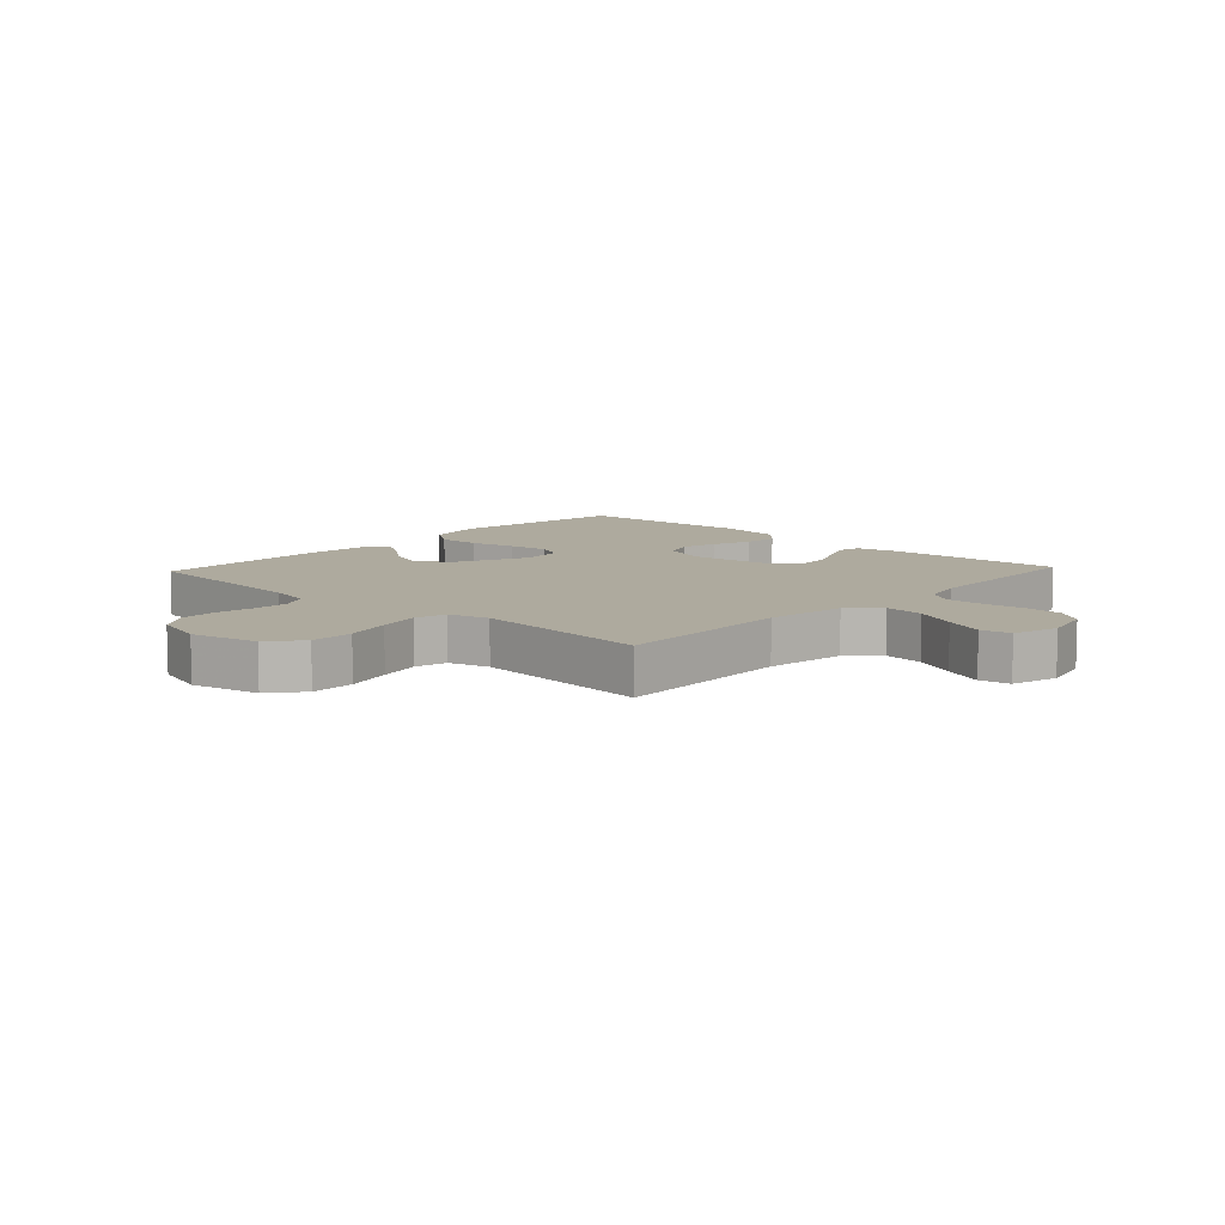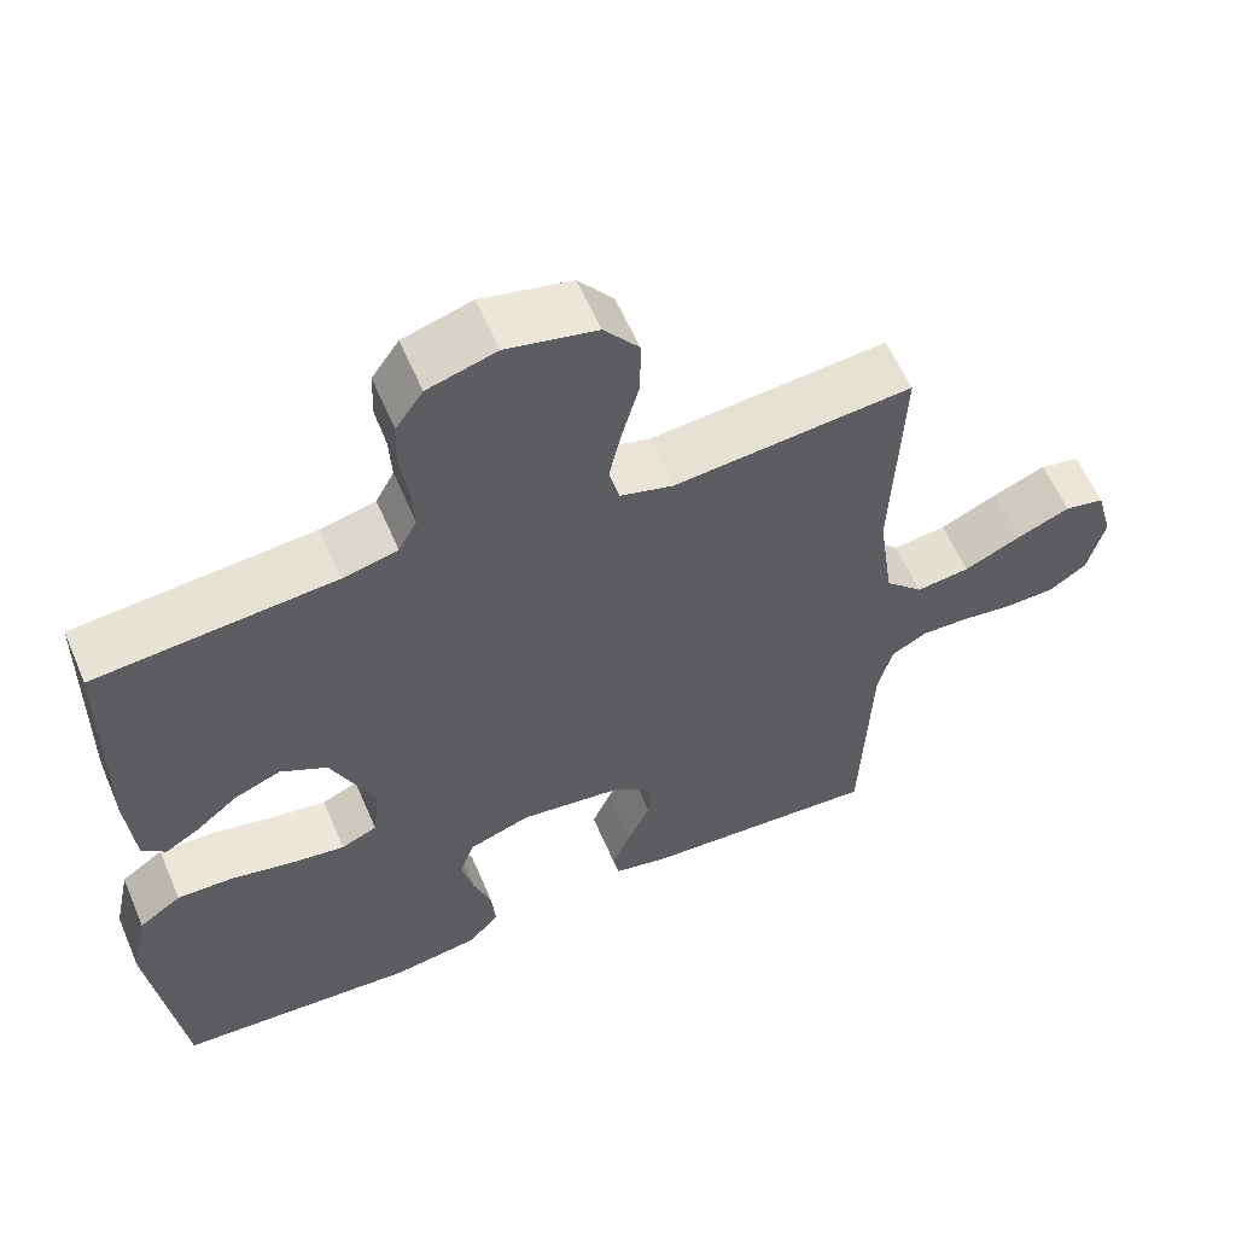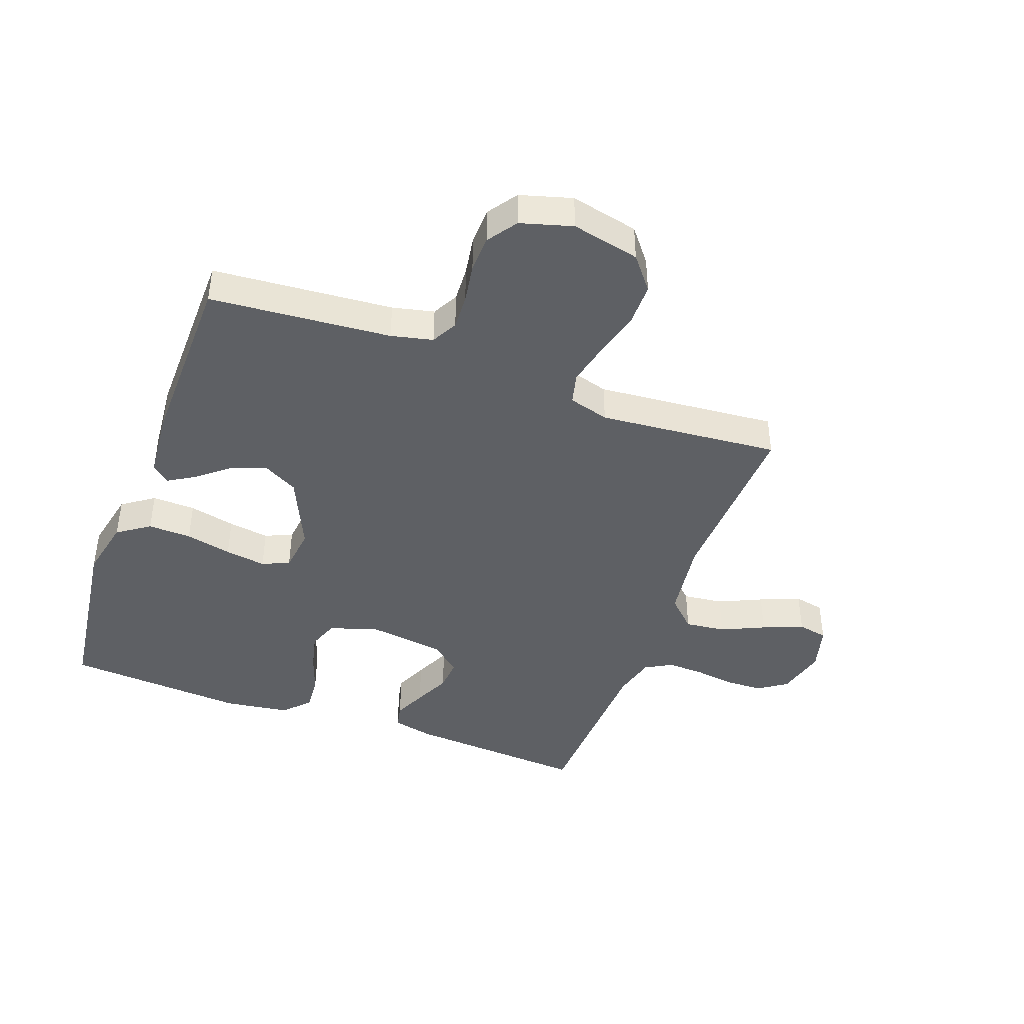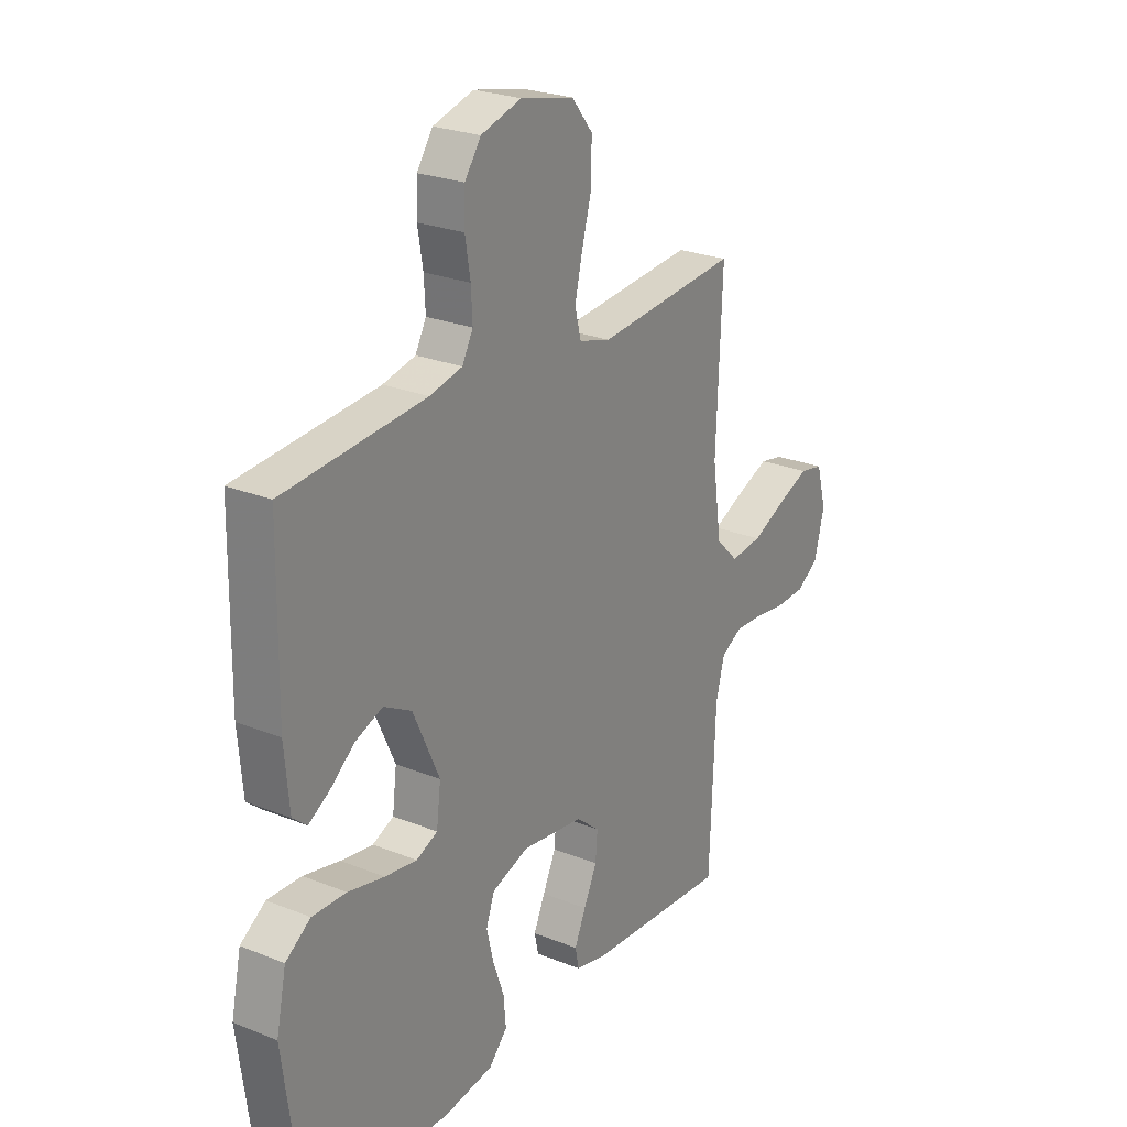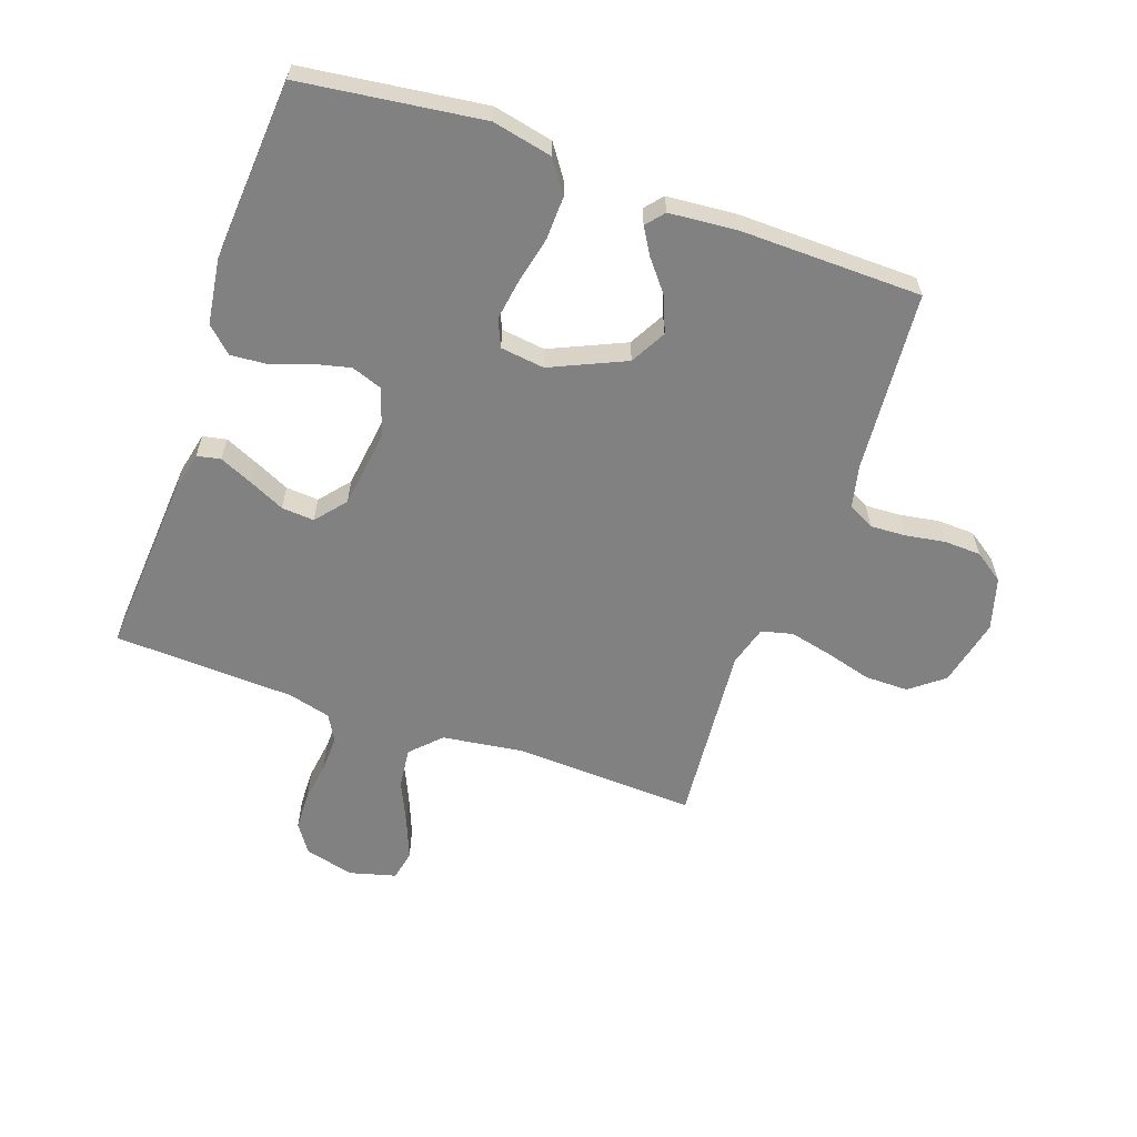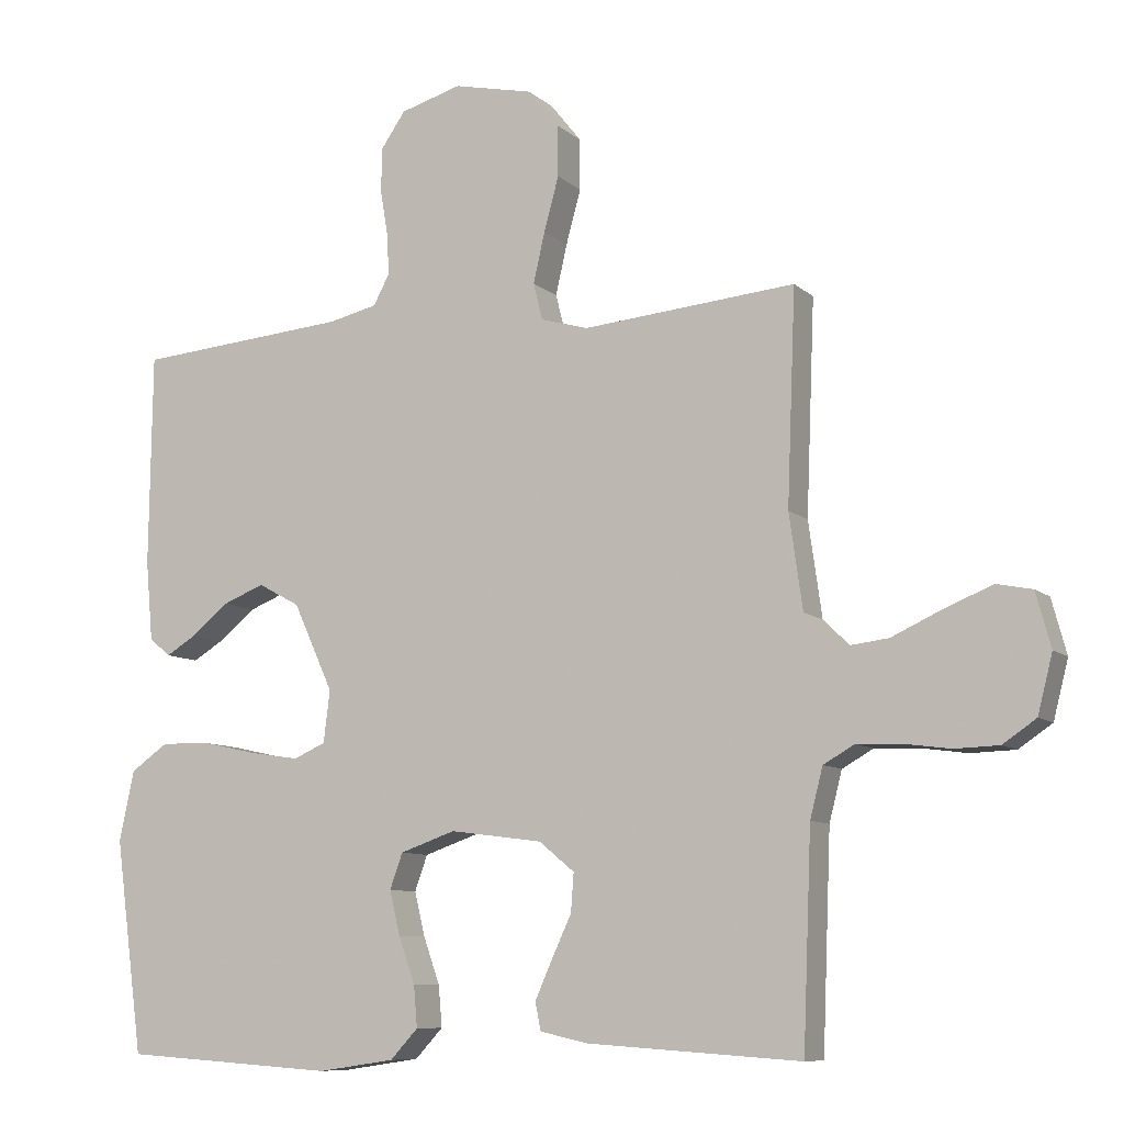
<metadata>
{"format":"obj","ext":"obj","renderer":"f3d","projection":"perspective","resolution":1024,"background":"white","views":[{"elev":9.2,"azim":43.0,"up":"+Y"},{"elev":59.0,"azim":-23.1,"up":"+Z"},{"elev":-43.0,"azim":-20.2,"up":"+Y"},{"elev":24.9,"azim":-56.8,"up":"+Z"},{"elev":-60.4,"azim":-109.6,"up":"+Y"},{"elev":-8.9,"azim":25.9,"up":"+Z"}]}
</metadata>
<code>
v 0.5 0.07 -0.5
v 0.2 0.07 -0.48
v 0.132 0.07 -0.465
v 0.124 0.07 -0.426
v 0.148 0.07 -0.372
v 0.176 0.07 -0.312
v 0.18 0.07 -0.258
v 0.13 0.07 -0.217
v 0 0.07 -0.2
v -0.078 0.07 -0.227
v -0.096 0.07 -0.277
v -0.081 0.07 -0.339
v -0.058 0.07 -0.404
v -0.053 0.07 -0.462
v -0.092 0.07 -0.504
v -0.2 0.07 -0.52
v -0.5 0.07 -0.5
v -0.54 0.07 -0.2
v -0.519 0.07 -0.101
v -0.466 0.07 -0.064
v -0.394 0.07 -0.066
v -0.317 0.07 -0.083
v -0.249 0.07 -0.093
v -0.204 0.07 -0.073
v -0.195 0.07 0
v -0.251 0.07 0.123
v -0.31 0.07 0.155
v -0.368 0.07 0.132
v -0.421 0.07 0.089
v -0.464 0.07 0.063
v -0.494 0.07 0.088
v -0.504 0.07 0.2
v -0.5 0.07 0.5
v -0.2 0.07 0.525
v -0.131 0.07 0.541
v -0.108 0.07 0.584
v -0.111 0.07 0.642
v -0.122 0.07 0.708
v -0.12 0.07 0.769
v -0.086 0.07 0.818
v 0 0.07 0.843
v 0.113 0.07 0.818
v 0.157 0.07 0.763
v 0.157 0.07 0.691
v 0.136 0.07 0.614
v 0.12 0.07 0.544
v 0.133 0.07 0.492
v 0.2 0.07 0.473
v 0.5 0.07 0.5
v 0.488 0.07 0.2
v 0.507 0.07 0.066
v 0.555 0.07 0.019
v 0.622 0.07 0.027
v 0.694 0.07 0.06
v 0.761 0.07 0.087
v 0.811 0.07 0.077
v 0.832 0.07 0
v 0.811 0.07 -0.082
v 0.764 0.07 -0.114
v 0.701 0.07 -0.116
v 0.635 0.07 -0.107
v 0.574 0.07 -0.105
v 0.53 0.07 -0.13
v 0.512 0.07 -0.2
v 0.5 0 -0.5
v 0.2 0 -0.48
v 0.132 0 -0.465
v 0.124 0 -0.426
v 0.148 0 -0.372
v 0.176 0 -0.312
v 0.18 0 -0.258
v 0.13 0 -0.217
v 0 0 -0.2
v -0.078 0 -0.227
v -0.096 0 -0.277
v -0.081 0 -0.339
v -0.058 0 -0.404
v -0.053 0 -0.462
v -0.092 0 -0.504
v -0.2 0 -0.52
v -0.5 0 -0.5
v -0.54 0 -0.2
v -0.519 0 -0.101
v -0.466 0 -0.064
v -0.394 0 -0.066
v -0.317 0 -0.083
v -0.249 0 -0.093
v -0.204 0 -0.073
v -0.195 0 0
v -0.251 0 0.123
v -0.31 0 0.155
v -0.368 0 0.132
v -0.421 0 0.089
v -0.464 0 0.063
v -0.494 0 0.088
v -0.504 0 0.2
v -0.5 0 0.5
v -0.2 0 0.525
v -0.131 0 0.541
v -0.108 0 0.584
v -0.111 0 0.642
v -0.122 0 0.708
v -0.12 0 0.769
v -0.086 0 0.818
v 0 0 0.843
v 0.113 0 0.818
v 0.157 0 0.763
v 0.157 0 0.691
v 0.136 0 0.614
v 0.12 0 0.544
v 0.133 0 0.492
v 0.2 0 0.473
v 0.5 0 0.5
v 0.488 0 0.2
v 0.507 0 0.066
v 0.555 0 0.019
v 0.622 0 0.027
v 0.694 0 0.06
v 0.761 0 0.087
v 0.811 0 0.077
v 0.832 0 0
v 0.811 0 -0.082
v 0.764 0 -0.114
v 0.701 0 -0.116
v 0.635 0 -0.107
v 0.574 0 -0.105
v 0.53 0 -0.13
v 0.512 0 -0.2
f 58 59 60 61
f 58 61 62
f 57 58 62
f 56 57 62
f 53 54 55 56
f 53 56 62 63
f 48 49 50
f 47 48 50 51
f 42 43 44 45
f 42 45 46
f 41 42 46
f 40 41 46 47
f 37 38 39 40
f 36 37 40 47
f 31 32 33 34
f 31 34 35
f 28 29 30 31
f 27 28 31 35
f 26 27 35 36
f 19 20 21 22
f 19 22 23
f 18 19 23
f 17 18 23
f 16 17 23 24
f 12 13 14 15
f 11 12 15 16
f 10 11 16 24
f 3 4 5 6
f 1 2 3 6
f 64 1 6 7
f 63 64 7 8
f 52 53 63 8
f 51 52 8 9
f 25 26 36 47
f 24 25 47 51
f 9 10 24 51
f 125 124 123 122
f 126 125 122
f 126 122 121
f 126 121 120
f 120 119 118 117
f 127 126 120 117
f 114 113 112
f 115 114 112 111
f 109 108 107 106
f 110 109 106
f 110 106 105
f 111 110 105 104
f 104 103 102 101
f 111 104 101 100
f 98 97 96 95
f 99 98 95
f 95 94 93 92
f 99 95 92 91
f 100 99 91 90
f 86 85 84 83
f 87 86 83
f 87 83 82
f 87 82 81
f 88 87 81 80
f 79 78 77 76
f 80 79 76 75
f 88 80 75 74
f 70 69 68 67
f 70 67 66 65
f 71 70 65 128
f 72 71 128 127
f 72 127 117 116
f 73 72 116 115
f 111 100 90 89
f 115 111 89 88
f 115 88 74 73
f 1 65 66 2
f 2 66 67 3
f 3 67 68 4
f 4 68 69 5
f 5 69 70 6
f 6 70 71 7
f 7 71 72 8
f 8 72 73 9
f 9 73 74 10
f 10 74 75 11
f 11 75 76 12
f 12 76 77 13
f 13 77 78 14
f 14 78 79 15
f 15 79 80 16
f 16 80 81 17
f 17 81 82 18
f 18 82 83 19
f 19 83 84 20
f 20 84 85 21
f 21 85 86 22
f 22 86 87 23
f 23 87 88 24
f 24 88 89 25
f 25 89 90 26
f 26 90 91 27
f 27 91 92 28
f 28 92 93 29
f 29 93 94 30
f 30 94 95 31
f 31 95 96 32
f 32 96 97 33
f 33 97 98 34
f 34 98 99 35
f 35 99 100 36
f 36 100 101 37
f 37 101 102 38
f 38 102 103 39
f 39 103 104 40
f 40 104 105 41
f 41 105 106 42
f 42 106 107 43
f 43 107 108 44
f 44 108 109 45
f 45 109 110 46
f 46 110 111 47
f 47 111 112 48
f 48 112 113 49
f 49 113 114 50
f 50 114 115 51
f 51 115 116 52
f 52 116 117 53
f 53 117 118 54
f 54 118 119 55
f 55 119 120 56
f 56 120 121 57
f 57 121 122 58
f 58 122 123 59
f 59 123 124 60
f 60 124 125 61
f 61 125 126 62
f 62 126 127 63
f 63 127 128 64
f 64 128 65 1

</code>
